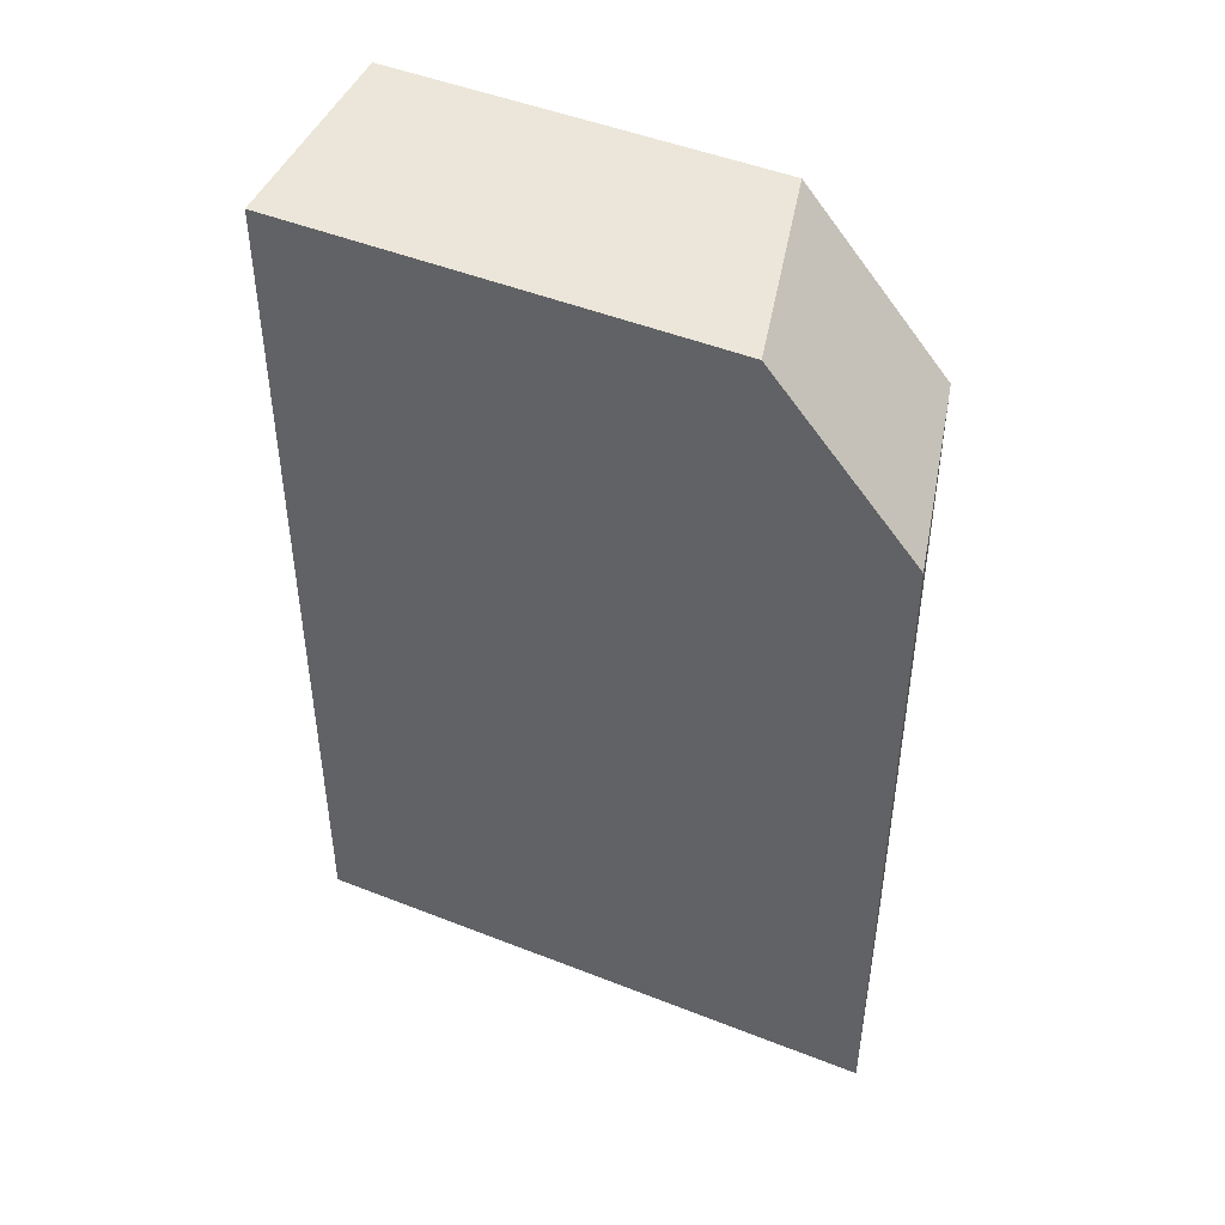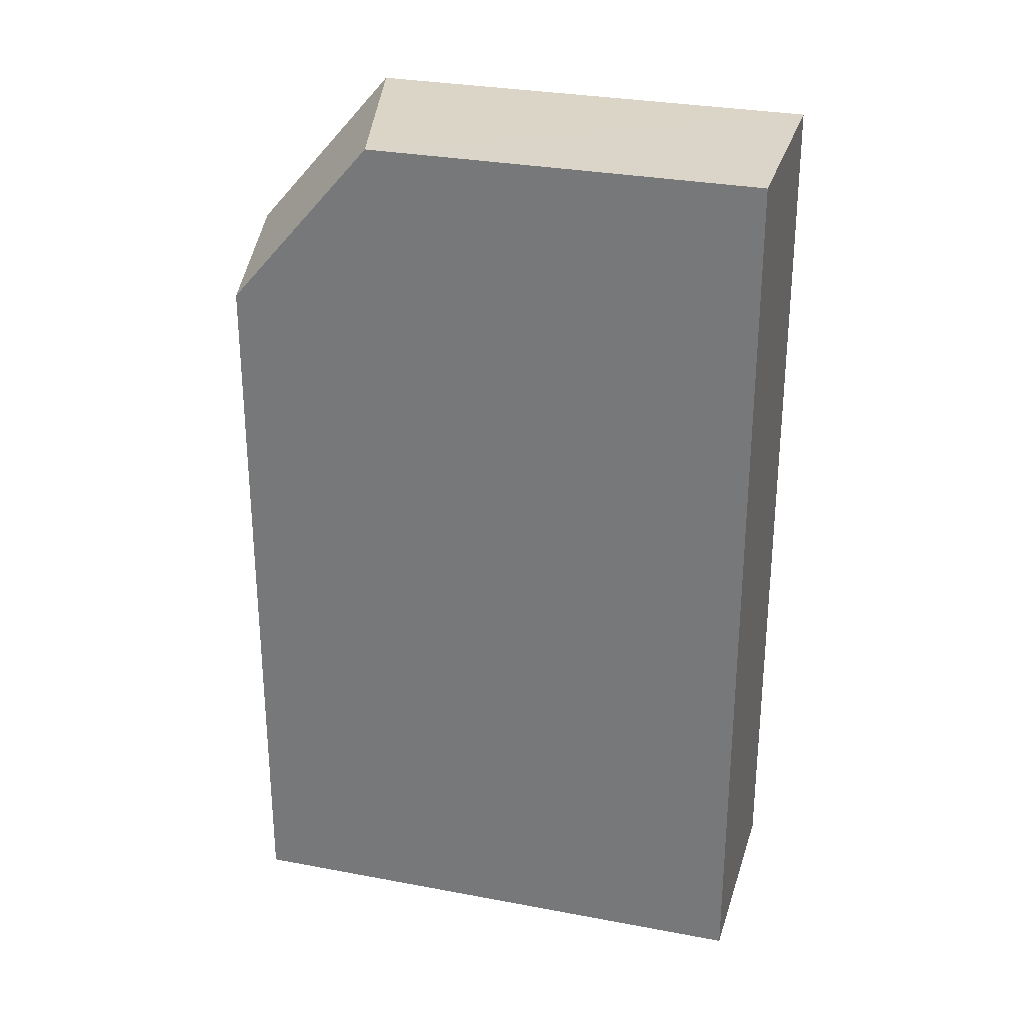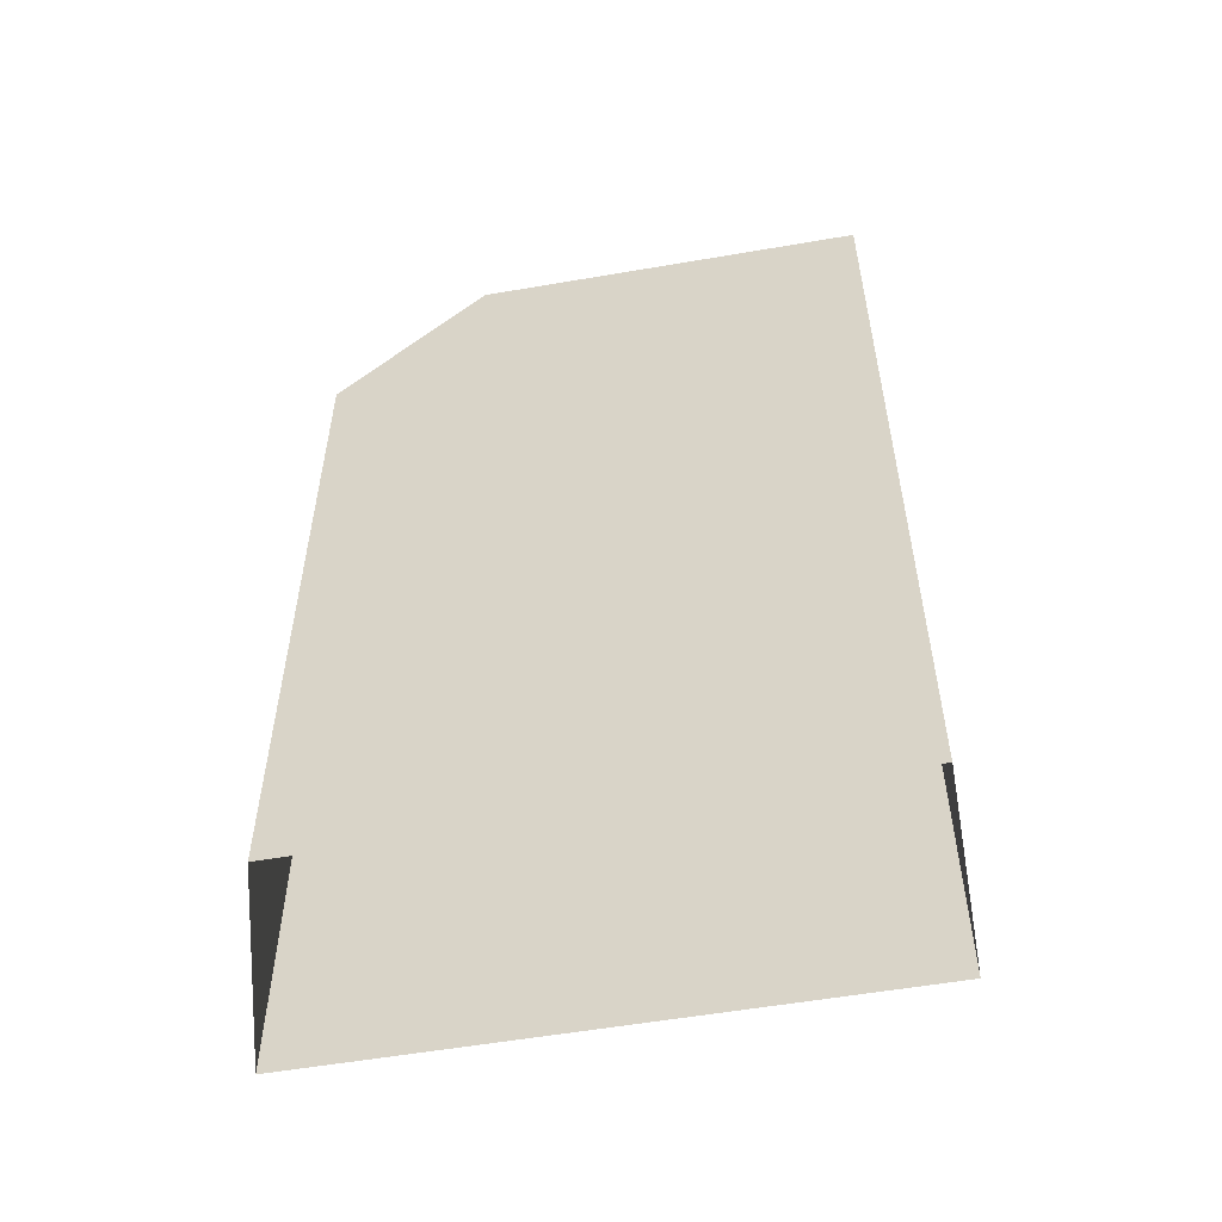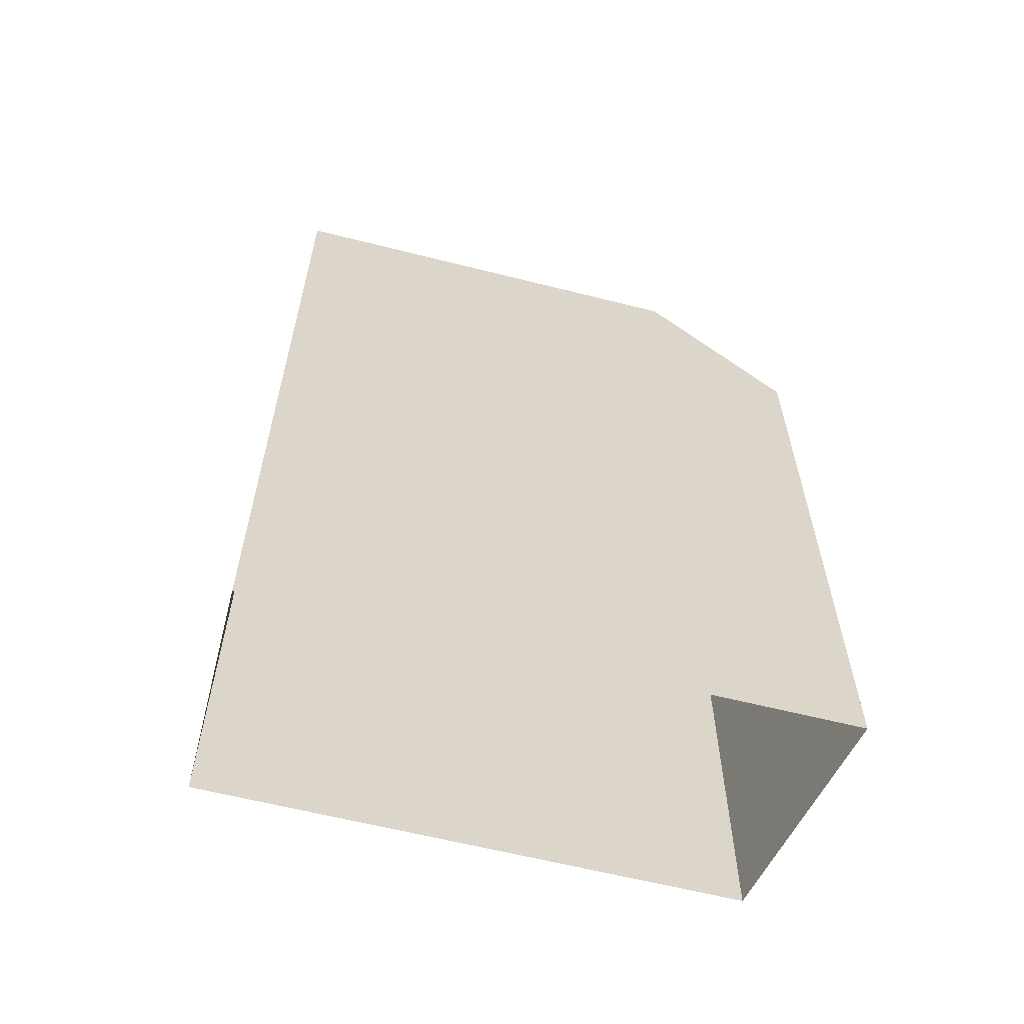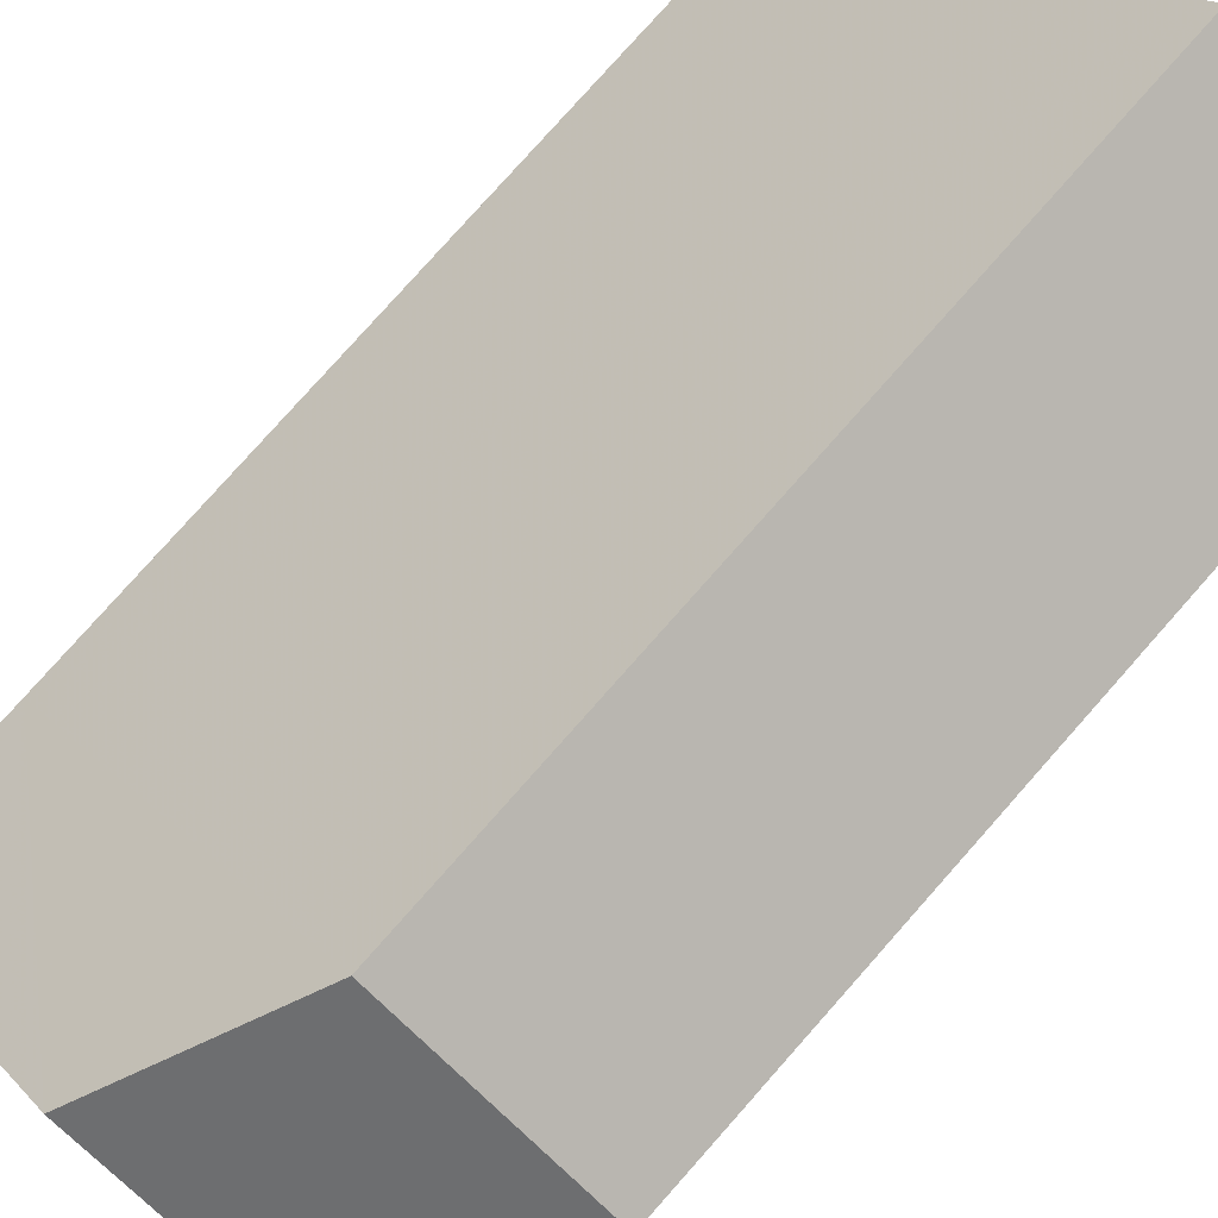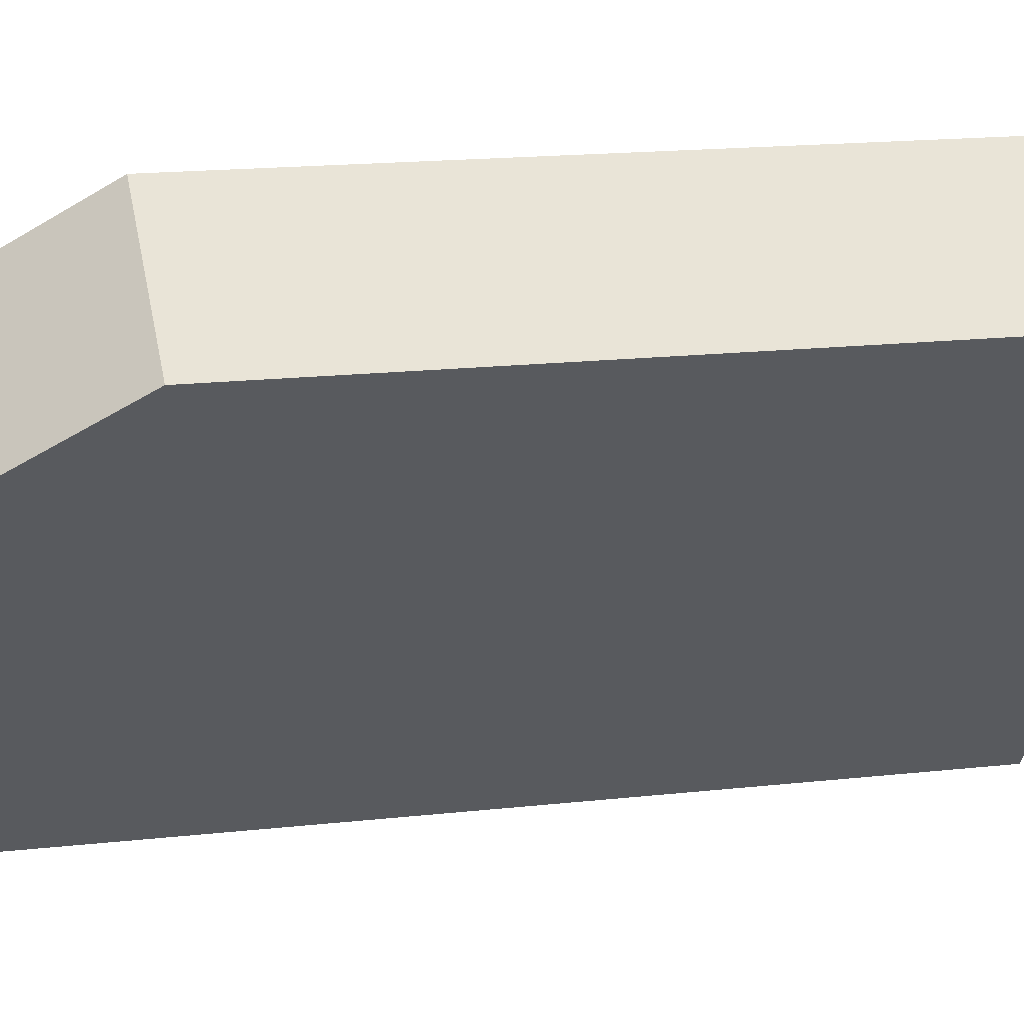
<metadata>
{"format":"obj","ext":"obj","renderer":"f3d","projection":"perspective","resolution":1024,"background":"white","views":[{"elev":47.6,"azim":75.9,"up":"+Z"},{"elev":29.5,"azim":-112.5,"up":"+Z"},{"elev":-56.0,"azim":-117.9,"up":"+Z"},{"elev":-61.9,"azim":37.5,"up":"+Z"},{"elev":79.3,"azim":41.6,"up":"+Y"},{"elev":17.5,"azim":77.6,"up":"+Y"}]}
</metadata>
<code>
v -5658 -3.628e+04 2.317
v -5660 -3.629e+04 2.315
v -5663 -3.628e+04 2.316
v -5655 -3.628e+04 2.316
v -5660 -3.629e+04 16.61
v -5659 -3.628e+04 16.62
v -5663 -3.628e+04 16.62
v -5656 -3.628e+04 16.62
v -5658 -3.628e+04 13.92
v -5655 -3.628e+04 13.92
v -5660 -3.629e+04 13.91
v -5663 -3.628e+04 13.92
f 1 2 3
f 1 4 2
f 5 6 7
f 5 8 6
f 9 8 10
f 6 8 9
f 5 7 11
f 12 1 3
f 12 9 1
f 10 4 1
f 9 10 1
f 11 2 4
f 10 11 4
f 11 3 2
f 11 12 3
f 11 7 12
f 12 6 9
f 7 6 12
f 10 5 11
f 8 5 10

</code>
